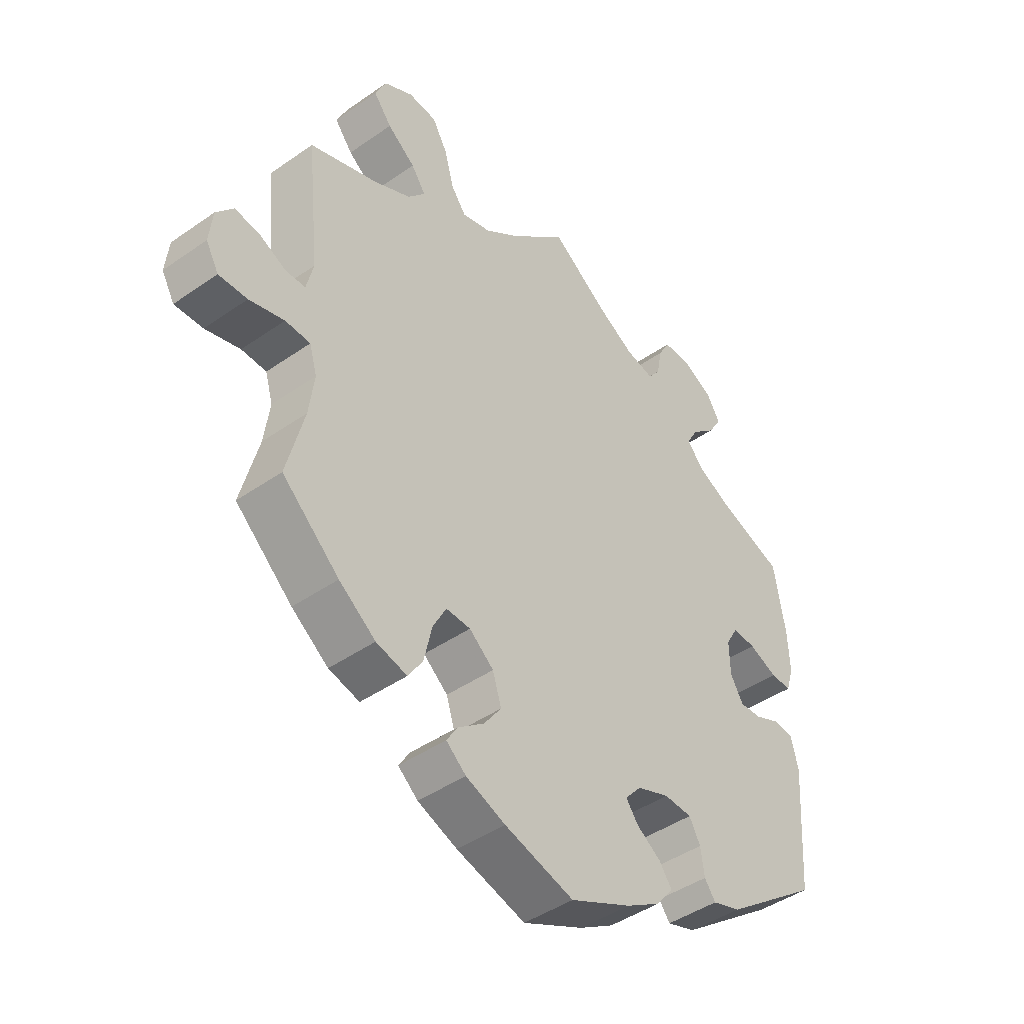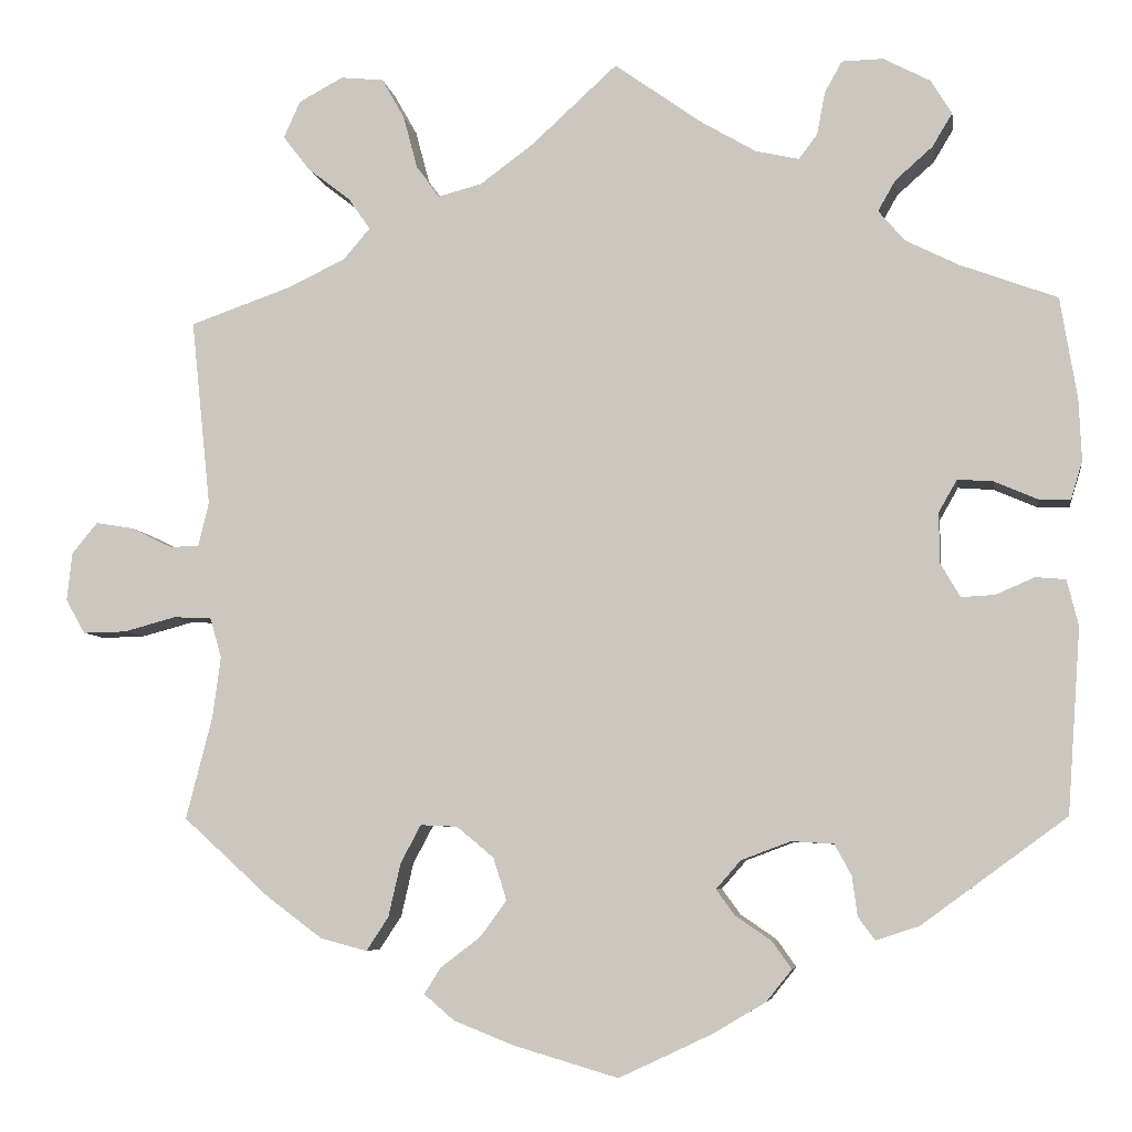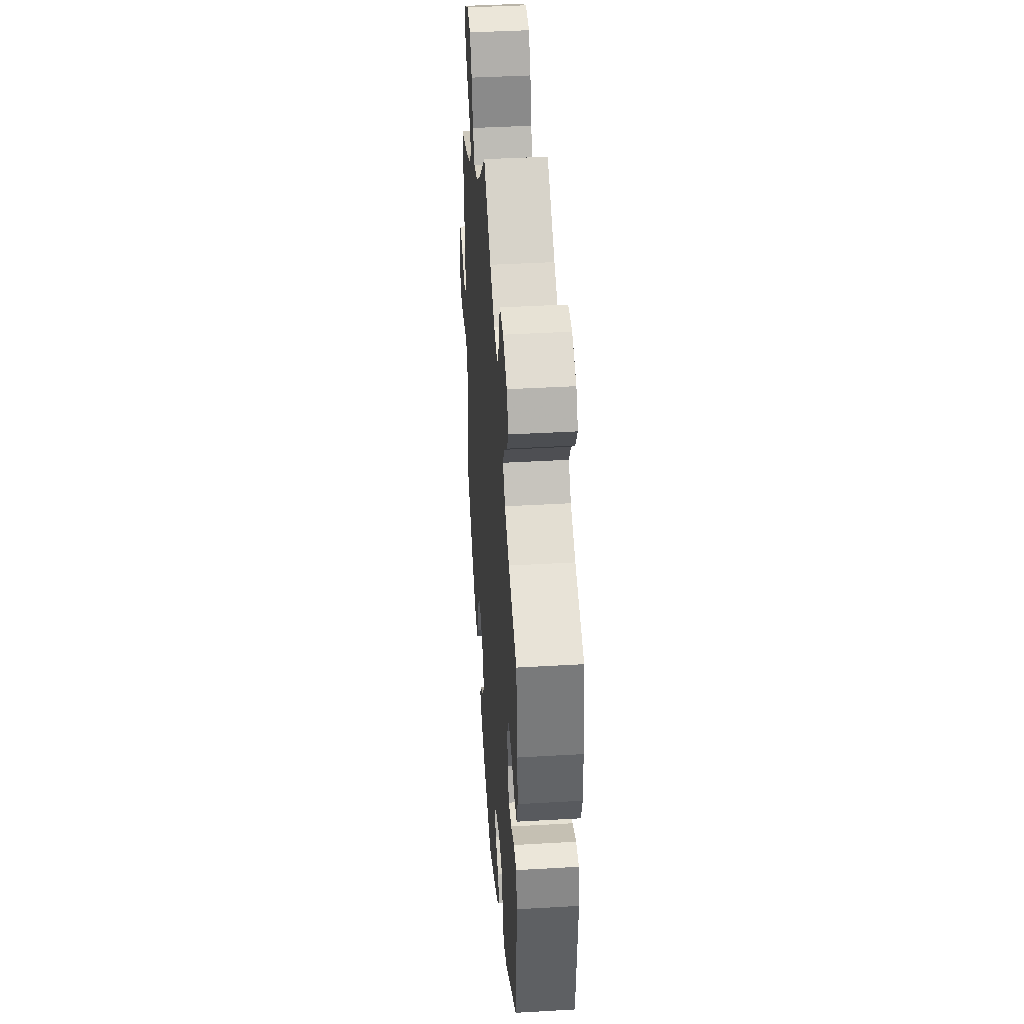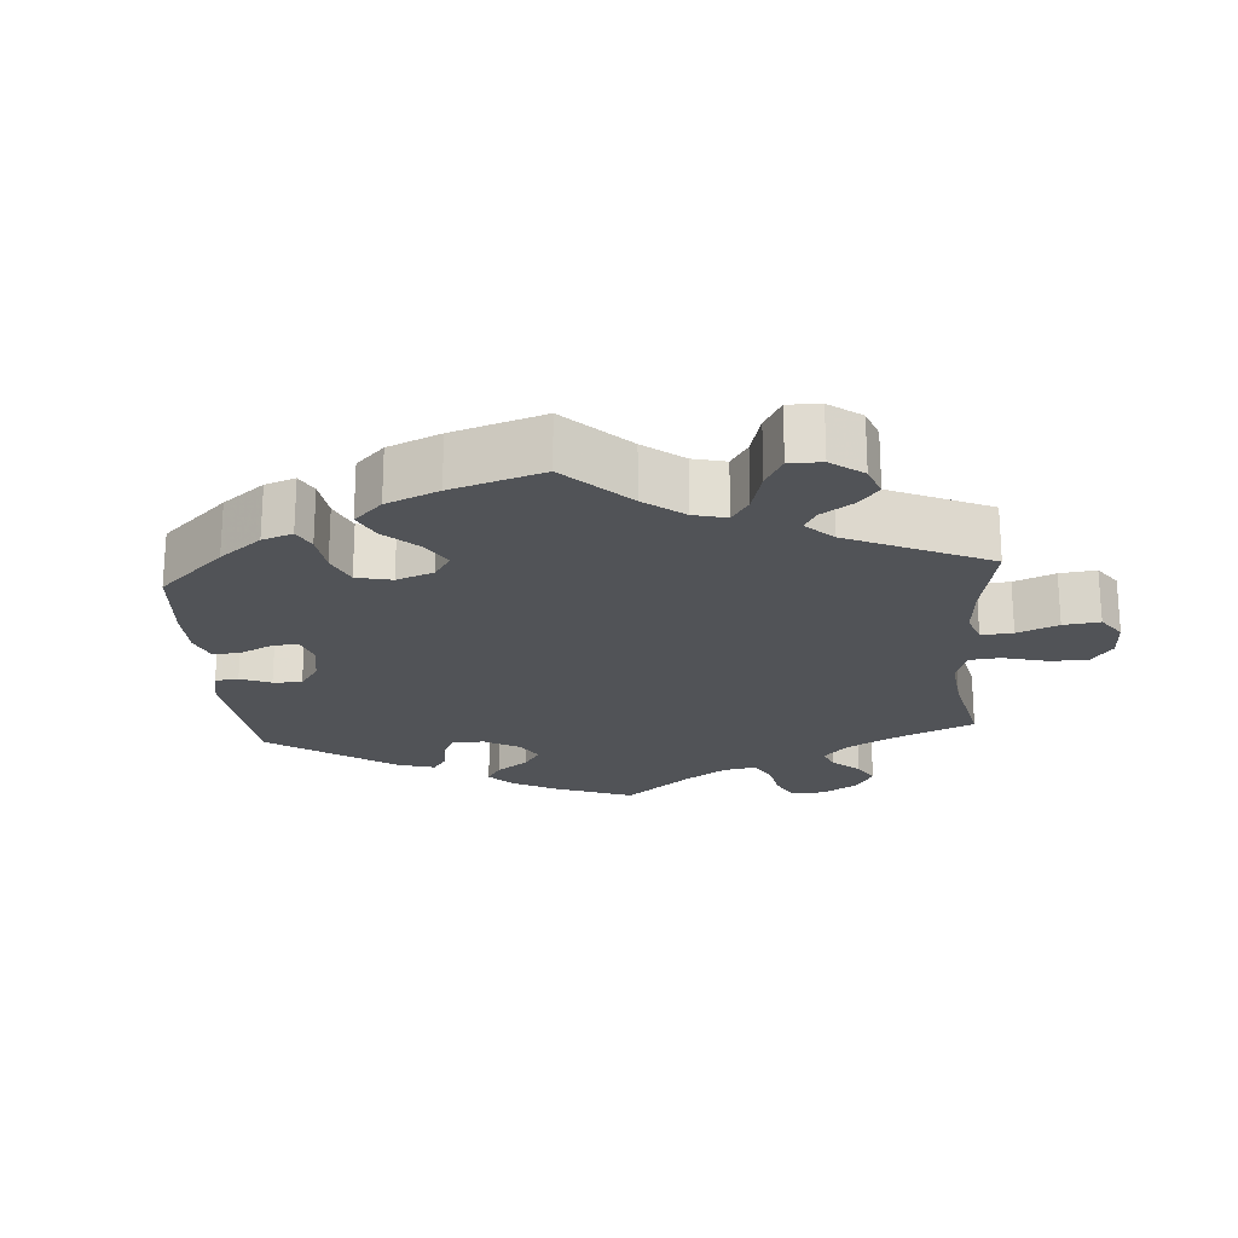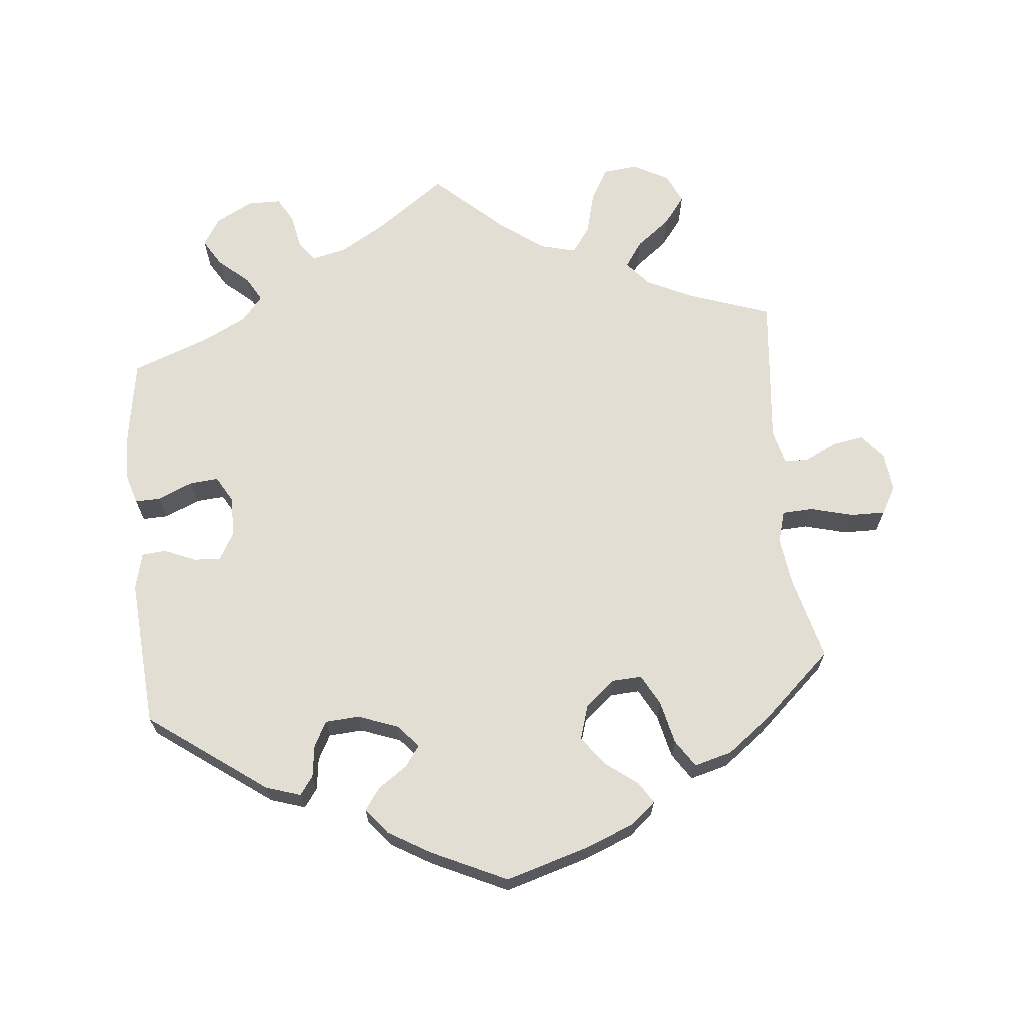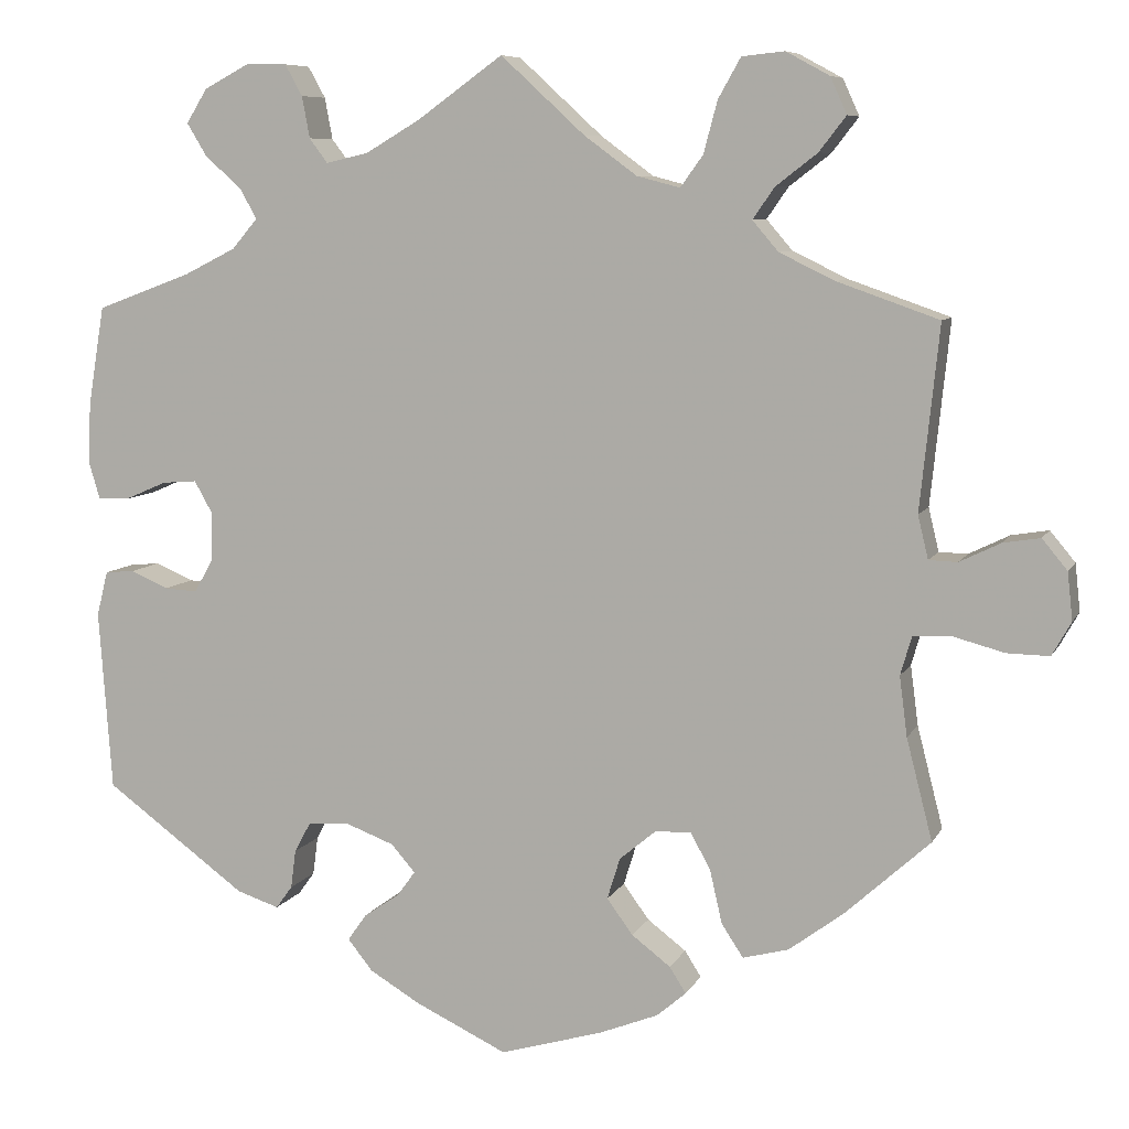
<metadata>
{"format":"obj","ext":"obj","renderer":"f3d","projection":"perspective","resolution":1024,"background":"white","views":[{"elev":-44.1,"azim":-50.7,"up":"+Z"},{"elev":-6.2,"azim":8.8,"up":"+Z"},{"elev":41.7,"azim":86.0,"up":"+Z"},{"elev":-21.7,"azim":-115.6,"up":"+Y"},{"elev":67.2,"azim":174.2,"up":"+Y"},{"elev":7.9,"azim":-162.9,"up":"+Z"}]}
</metadata>
<code>
v 0.099 0.07 0.507
v 0.162 0.07 0.47
v 0.211 0.07 0.459
v 0.232 0.07 0.487
v 0.241 0.07 0.535
v 0.261 0.07 0.571
v 0.308 0.07 0.572
v 0.361 0.07 0.544
v 0.385 0.07 0.505
v 0.362 0.07 0.467
v 0.32 0.07 0.43
v 0.3 0.07 0.395
v 0.33 0.07 0.36
v 0.39 0.07 0.33
v 0.5 0.07 0.289
v 0.519 0.07 0.174
v 0.522 0.07 0.104
v 0.509 0.07 0.061
v 0.473 0.07 0.062
v 0.424 0.07 0.083
v 0.384 0.07 0.086
v 0.363 0.07 0.049
v 0.364 0.07 -0.008
v 0.386 0.07 -0.046
v 0.424 0.07 -0.044
v 0.468 0.07 -0.025
v 0.502 0.07 -0.028
v 0.515 0.07 -0.08
v 0.5 0.07 -0.289
v 0.336 0.07 -0.409
v 0.287 0.07 -0.425
v 0.268 0.07 -0.399
v 0.262 0.07 -0.354
v 0.243 0.07 -0.319
v 0.195 0.07 -0.316
v 0.139 0.07 -0.337
v 0.111 0.07 -0.369
v 0.132 0.07 -0.398
v 0.173 0.07 -0.426
v 0.195 0.07 -0.457
v 0.166 0.07 -0.493
v 0.107 0.07 -0.528
v 0.001 0.07 -0.578
v -0.118 0.07 -0.543
v -0.186 0.07 -0.516
v -0.22 0.07 -0.487
v -0.201 0.07 -0.457
v -0.156 0.07 -0.423
v -0.126 0.07 -0.382
v -0.141 0.07 -0.334
v -0.183 0.07 -0.299
v -0.225 0.07 -0.297
v -0.248 0.07 -0.34
v -0.262 0.07 -0.401
v -0.287 0.07 -0.439
v -0.34 0.07 -0.425
v -0.403 0.07 -0.378
v -0.501 0.07 -0.289
v -0.471 0.07 -0.172
v -0.462 0.07 -0.103
v -0.475 0.07 -0.058
v -0.518 0.07 -0.056
v -0.578 0.07 -0.072
v -0.627 0.07 -0.073
v -0.649 0.07 -0.034
v -0.643 0.07 0.021
v -0.614 0.07 0.056
v -0.571 0.07 0.049
v -0.524 0.07 0.026
v -0.491 0.07 0.027
v -0.479 0.07 0.077
v -0.501 0.07 0.289
v -0.384 0.07 0.33
v -0.32 0.07 0.361
v -0.29 0.07 0.396
v -0.315 0.07 0.432
v -0.363 0.07 0.469
v -0.394 0.07 0.509
v -0.375 0.07 0.551
v -0.325 0.07 0.578
v -0.276 0.07 0.573
v -0.25 0.07 0.527
v -0.234 0.07 0.467
v -0.208 0.07 0.431
v -0.158 0.07 0.444
v -0.097 0.07 0.489
v 0 0.07 0.578
v 0.099 0 0.507
v 0.162 0 0.47
v 0.211 0 0.459
v 0.232 0 0.487
v 0.241 0 0.535
v 0.261 0 0.571
v 0.308 0 0.572
v 0.361 0 0.544
v 0.385 0 0.505
v 0.362 0 0.467
v 0.32 0 0.43
v 0.3 0 0.395
v 0.33 0 0.36
v 0.39 0 0.33
v 0.5 0 0.289
v 0.519 0 0.174
v 0.522 0 0.104
v 0.509 0 0.061
v 0.473 0 0.062
v 0.424 0 0.083
v 0.384 0 0.086
v 0.363 0 0.049
v 0.364 0 -0.008
v 0.386 0 -0.046
v 0.424 0 -0.044
v 0.468 0 -0.025
v 0.502 0 -0.028
v 0.515 0 -0.08
v 0.5 0 -0.289
v 0.336 0 -0.409
v 0.287 0 -0.425
v 0.268 0 -0.399
v 0.262 0 -0.354
v 0.243 0 -0.319
v 0.195 0 -0.316
v 0.139 0 -0.337
v 0.111 0 -0.369
v 0.132 0 -0.398
v 0.173 0 -0.426
v 0.195 0 -0.457
v 0.166 0 -0.493
v 0.107 0 -0.528
v 0.001 0 -0.578
v -0.118 0 -0.543
v -0.186 0 -0.516
v -0.22 0 -0.487
v -0.201 0 -0.457
v -0.156 0 -0.423
v -0.126 0 -0.382
v -0.141 0 -0.334
v -0.183 0 -0.299
v -0.225 0 -0.297
v -0.248 0 -0.34
v -0.262 0 -0.401
v -0.287 0 -0.439
v -0.34 0 -0.425
v -0.403 0 -0.378
v -0.501 0 -0.289
v -0.471 0 -0.172
v -0.462 0 -0.103
v -0.475 0 -0.058
v -0.518 0 -0.056
v -0.578 0 -0.072
v -0.627 0 -0.073
v -0.649 0 -0.034
v -0.643 0 0.021
v -0.614 0 0.056
v -0.571 0 0.049
v -0.524 0 0.026
v -0.491 0 0.027
v -0.479 0 0.077
v -0.501 0 0.289
v -0.384 0 0.33
v -0.32 0 0.361
v -0.29 0 0.396
v -0.315 0 0.432
v -0.363 0 0.469
v -0.394 0 0.509
v -0.375 0 0.551
v -0.325 0 0.578
v -0.276 0 0.573
v -0.25 0 0.527
v -0.234 0 0.467
v -0.208 0 0.431
v -0.158 0 0.444
v -0.097 0 0.489
v 0 0 0.578
f 86 87 1
f 85 86 1 2
f 84 85 2 3
f 80 81 82 83
f 80 83 84
f 79 80 84
f 76 77 78 79
f 75 76 79 84
f 74 75 84 3
f 71 72 73
f 70 71 73 74
f 66 67 68 69
f 66 69 70
f 65 66 70
f 62 63 64 65
f 61 62 65 70
f 60 61 70 74
f 56 57 58 59
f 53 54 55 56
f 52 53 56 59
f 51 52 59 60
f 45 46 47 48
f 45 48 49
f 44 45 49
f 43 44 49
f 42 43 49 50
f 38 39 40 41
f 37 38 41 42
f 30 31 32 33
f 30 33 34
f 29 30 34
f 28 29 34 35
f 25 26 27 28
f 24 25 28 35
f 17 18 19 20
f 17 20 21
f 14 15 16 17
f 13 14 17 21
f 12 13 21 22
f 8 9 10 11
f 8 11 12
f 7 8 12
f 4 5 6 7
f 3 4 7 12
f 51 60 74 3
f 37 42 50 51
f 36 37 51 3
f 23 24 35 36
f 22 23 36
f 3 12 22 36
f 88 174 173
f 89 88 173 172
f 90 89 172 171
f 170 169 168 167
f 171 170 167
f 171 167 166
f 166 165 164 163
f 171 166 163 162
f 90 171 162 161
f 160 159 158
f 161 160 158 157
f 156 155 154 153
f 157 156 153
f 157 153 152
f 152 151 150 149
f 157 152 149 148
f 161 157 148 147
f 146 145 144 143
f 143 142 141 140
f 146 143 140 139
f 147 146 139 138
f 135 134 133 132
f 136 135 132
f 136 132 131
f 136 131 130
f 137 136 130 129
f 128 127 126 125
f 129 128 125 124
f 120 119 118 117
f 121 120 117
f 121 117 116
f 122 121 116 115
f 115 114 113 112
f 122 115 112 111
f 107 106 105 104
f 108 107 104
f 104 103 102 101
f 108 104 101 100
f 109 108 100 99
f 98 97 96 95
f 99 98 95
f 99 95 94
f 94 93 92 91
f 99 94 91 90
f 90 161 147 138
f 138 137 129 124
f 90 138 124 123
f 123 122 111 110
f 123 110 109
f 123 109 99 90
f 1 88 89 2
f 2 89 90 3
f 3 90 91 4
f 4 91 92 5
f 5 92 93 6
f 6 93 94 7
f 7 94 95 8
f 8 95 96 9
f 9 96 97 10
f 10 97 98 11
f 11 98 99 12
f 12 99 100 13
f 13 100 101 14
f 14 101 102 15
f 15 102 103 16
f 16 103 104 17
f 17 104 105 18
f 18 105 106 19
f 19 106 107 20
f 20 107 108 21
f 21 108 109 22
f 22 109 110 23
f 23 110 111 24
f 24 111 112 25
f 25 112 113 26
f 26 113 114 27
f 27 114 115 28
f 28 115 116 29
f 29 116 117 30
f 30 117 118 31
f 31 118 119 32
f 32 119 120 33
f 33 120 121 34
f 34 121 122 35
f 35 122 123 36
f 36 123 124 37
f 37 124 125 38
f 38 125 126 39
f 39 126 127 40
f 40 127 128 41
f 41 128 129 42
f 42 129 130 43
f 43 130 131 44
f 44 131 132 45
f 45 132 133 46
f 46 133 134 47
f 47 134 135 48
f 48 135 136 49
f 49 136 137 50
f 50 137 138 51
f 51 138 139 52
f 52 139 140 53
f 53 140 141 54
f 54 141 142 55
f 55 142 143 56
f 56 143 144 57
f 57 144 145 58
f 58 145 146 59
f 59 146 147 60
f 60 147 148 61
f 61 148 149 62
f 62 149 150 63
f 63 150 151 64
f 64 151 152 65
f 65 152 153 66
f 66 153 154 67
f 67 154 155 68
f 68 155 156 69
f 69 156 157 70
f 70 157 158 71
f 71 158 159 72
f 72 159 160 73
f 73 160 161 74
f 74 161 162 75
f 75 162 163 76
f 76 163 164 77
f 77 164 165 78
f 78 165 166 79
f 79 166 167 80
f 80 167 168 81
f 81 168 169 82
f 82 169 170 83
f 83 170 171 84
f 84 171 172 85
f 85 172 173 86
f 86 173 174 87
f 87 174 88 1

</code>
